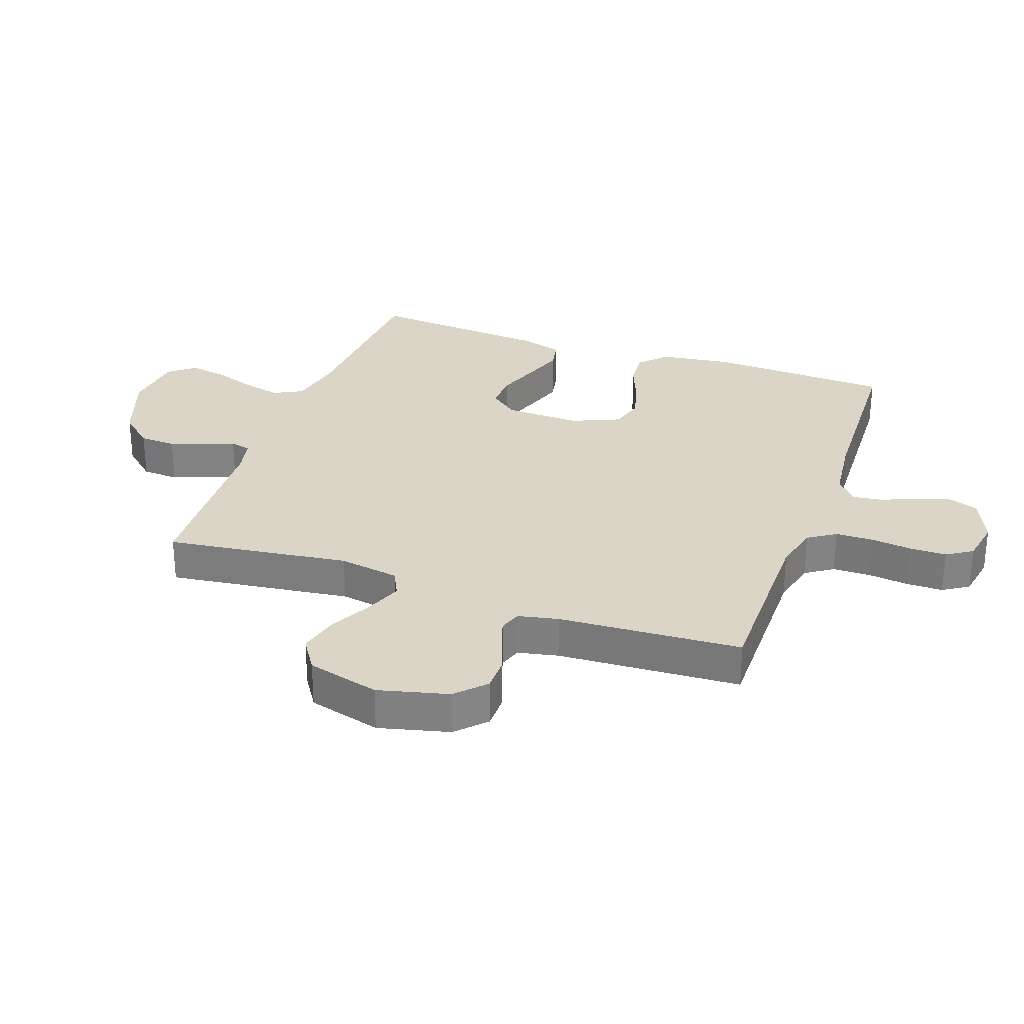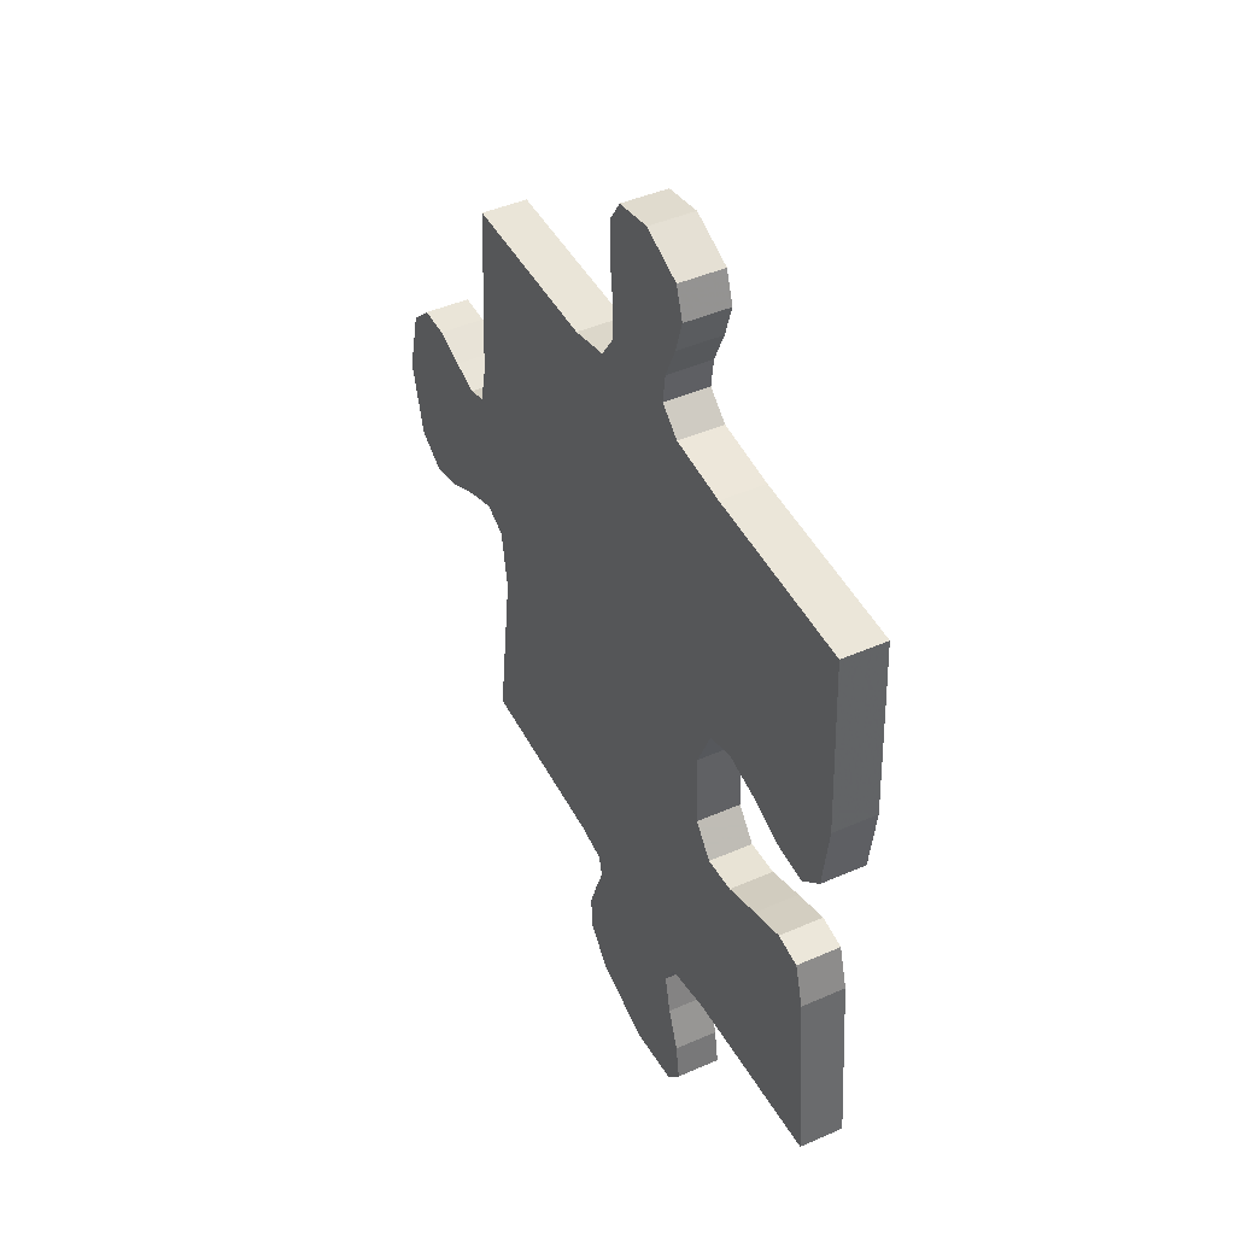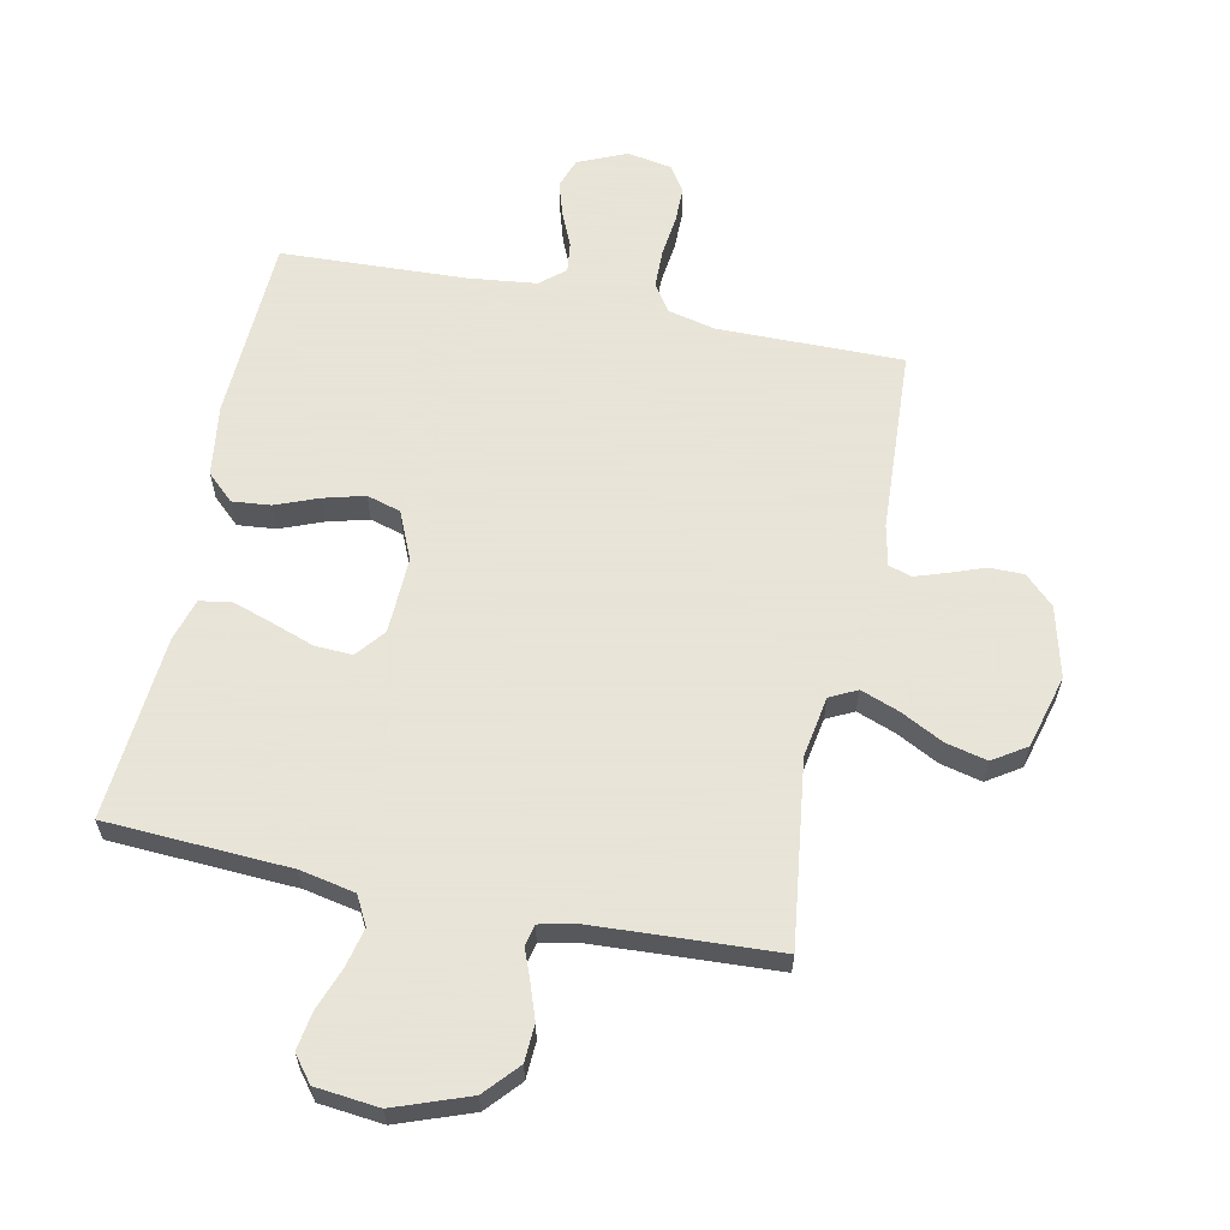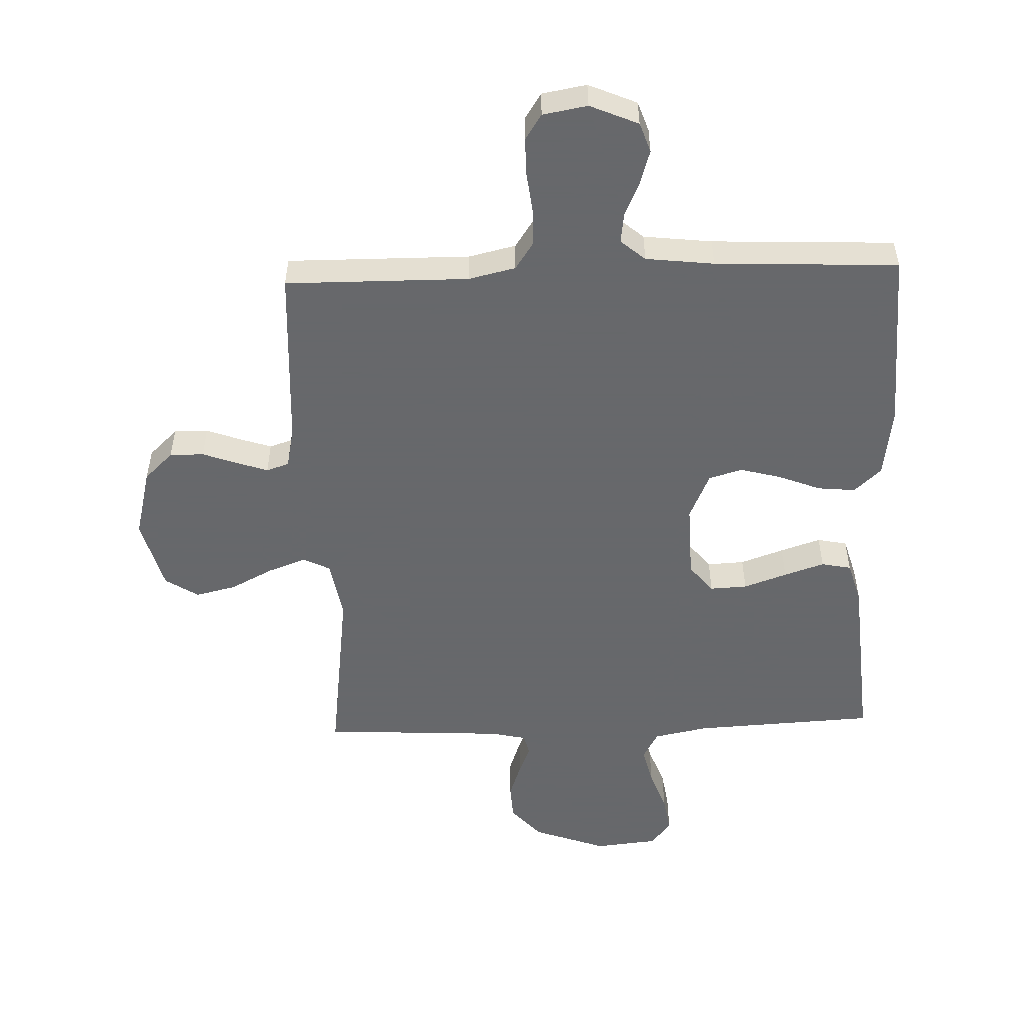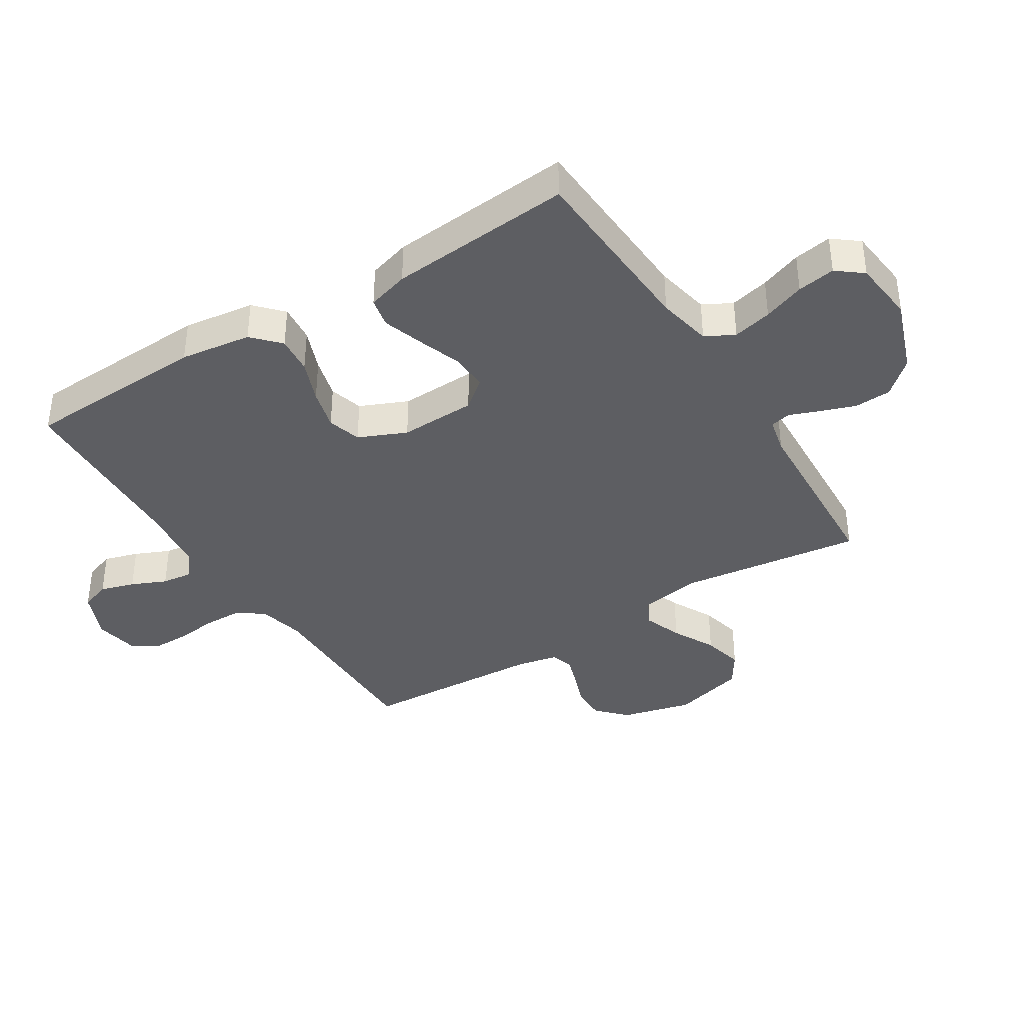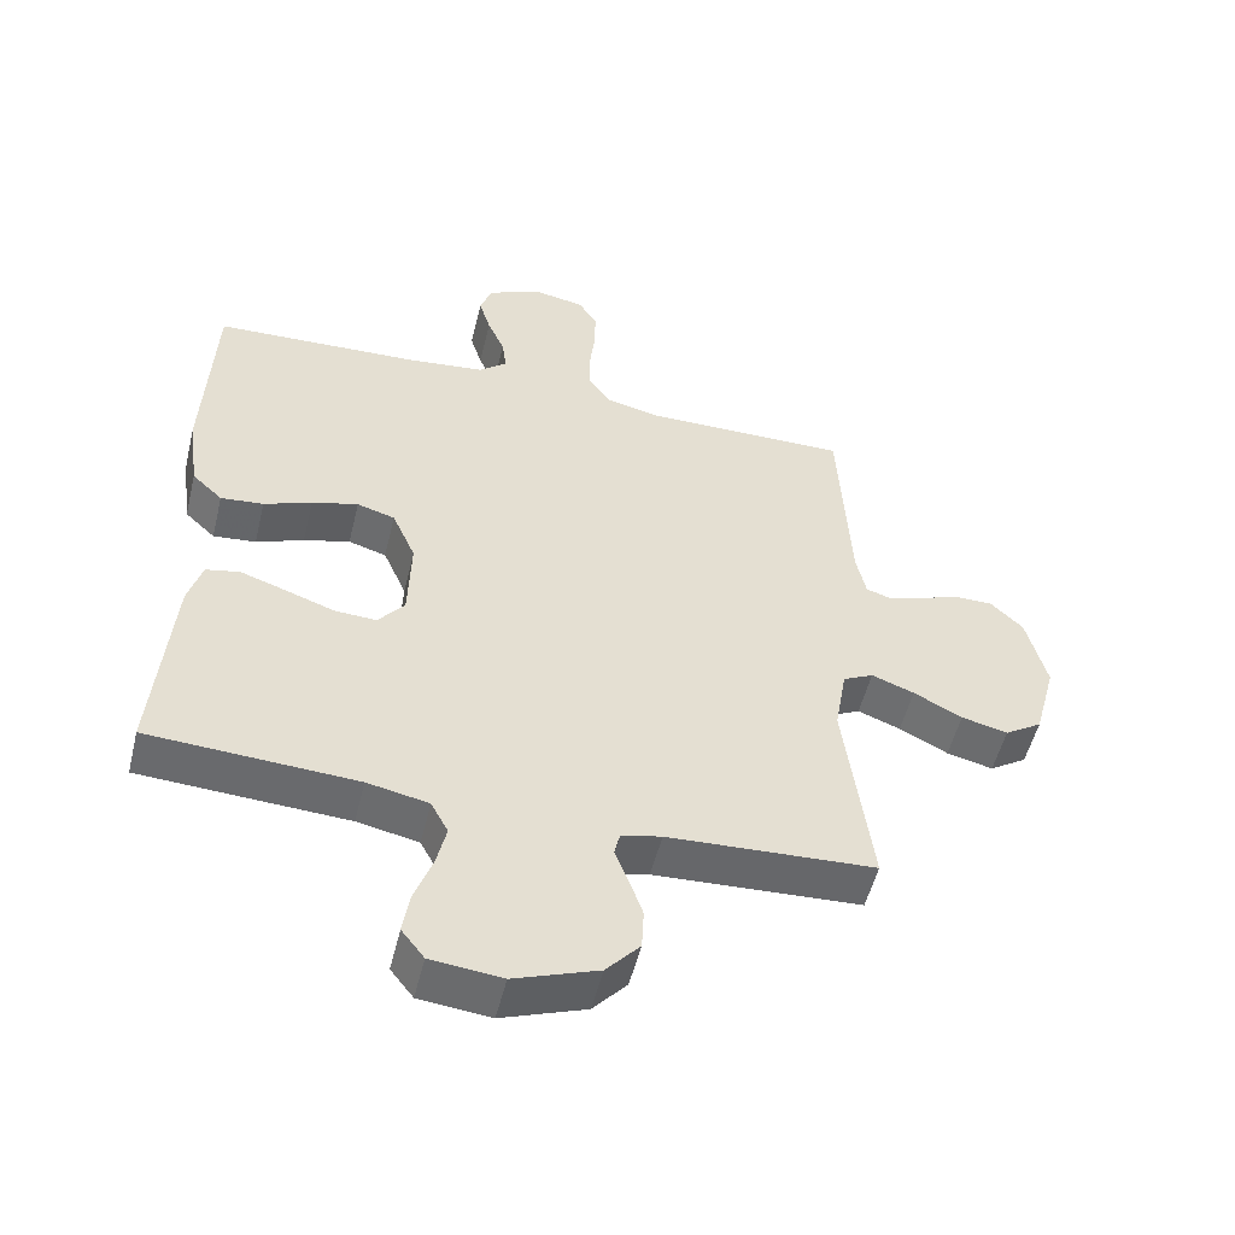
<metadata>
{"format":"obj","ext":"obj","renderer":"f3d","projection":"perspective","resolution":1024,"background":"white","views":[{"elev":29.0,"azim":-70.4,"up":"+Y"},{"elev":44.5,"azim":62.9,"up":"+Z"},{"elev":61.4,"azim":-168.3,"up":"+Y"},{"elev":-52.3,"azim":2.0,"up":"+Y"},{"elev":-38.4,"azim":122.1,"up":"+Y"},{"elev":-52.6,"azim":166.3,"up":"+Z"}]}
</metadata>
<code>
v 0.5 0.07 0.5
v 0.513 0.07 0.2
v 0.497 0.07 0.084
v 0.453 0.07 0.043
v 0.391 0.07 0.049
v 0.322 0.07 0.076
v 0.255 0.07 0.094
v 0.2 0.07 0.078
v 0.166 0.07 0
v 0.17 0.07 -0.125
v 0.208 0.07 -0.172
v 0.269 0.07 -0.169
v 0.34 0.07 -0.144
v 0.406 0.07 -0.122
v 0.455 0.07 -0.132
v 0.475 0.07 -0.2
v 0.5 0.07 -0.5
v 0.2 0.07 -0.516
v 0.111 0.07 -0.534
v 0.086 0.07 -0.581
v 0.101 0.07 -0.645
v 0.126 0.07 -0.713
v 0.136 0.07 -0.775
v 0.103 0.07 -0.817
v 0 0.07 -0.828
v -0.121 0.07 -0.784
v -0.17 0.07 -0.729
v -0.173 0.07 -0.669
v -0.153 0.07 -0.612
v -0.134 0.07 -0.563
v -0.142 0.07 -0.529
v -0.2 0.07 -0.516
v -0.5 0.07 -0.5
v -0.461 0.07 -0.2
v -0.478 0.07 -0.101
v -0.522 0.07 -0.079
v -0.584 0.07 -0.102
v -0.654 0.07 -0.138
v -0.721 0.07 -0.154
v -0.775 0.07 -0.119
v -0.807 0.07 0
v -0.778 0.07 0.115
v -0.731 0.07 0.16
v -0.675 0.07 0.16
v -0.618 0.07 0.139
v -0.567 0.07 0.122
v -0.53 0.07 0.134
v -0.516 0.07 0.2
v -0.5 0.07 0.5
v -0.2 0.07 0.498
v -0.123 0.07 0.516
v -0.093 0.07 0.561
v -0.092 0.07 0.623
v -0.1 0.07 0.69
v -0.1 0.07 0.75
v -0.073 0.07 0.792
v 0 0.07 0.805
v 0.079 0.07 0.771
v 0.096 0.07 0.722
v 0.079 0.07 0.666
v 0.054 0.07 0.609
v 0.048 0.07 0.56
v 0.088 0.07 0.526
v 0.2 0.07 0.513
v 0.5 0 0.5
v 0.513 0 0.2
v 0.497 0 0.084
v 0.453 0 0.043
v 0.391 0 0.049
v 0.322 0 0.076
v 0.255 0 0.094
v 0.2 0 0.078
v 0.166 0 0
v 0.17 0 -0.125
v 0.208 0 -0.172
v 0.269 0 -0.169
v 0.34 0 -0.144
v 0.406 0 -0.122
v 0.455 0 -0.132
v 0.475 0 -0.2
v 0.5 0 -0.5
v 0.2 0 -0.516
v 0.111 0 -0.534
v 0.086 0 -0.581
v 0.101 0 -0.645
v 0.126 0 -0.713
v 0.136 0 -0.775
v 0.103 0 -0.817
v 0 0 -0.828
v -0.121 0 -0.784
v -0.17 0 -0.729
v -0.173 0 -0.669
v -0.153 0 -0.612
v -0.134 0 -0.563
v -0.142 0 -0.529
v -0.2 0 -0.516
v -0.5 0 -0.5
v -0.461 0 -0.2
v -0.478 0 -0.101
v -0.522 0 -0.079
v -0.584 0 -0.102
v -0.654 0 -0.138
v -0.721 0 -0.154
v -0.775 0 -0.119
v -0.807 0 0
v -0.778 0 0.115
v -0.731 0 0.16
v -0.675 0 0.16
v -0.618 0 0.139
v -0.567 0 0.122
v -0.53 0 0.134
v -0.516 0 0.2
v -0.5 0 0.5
v -0.2 0 0.498
v -0.123 0 0.516
v -0.093 0 0.561
v -0.092 0 0.623
v -0.1 0 0.69
v -0.1 0 0.75
v -0.073 0 0.792
v 0 0 0.805
v 0.079 0 0.771
v 0.096 0 0.722
v 0.079 0 0.666
v 0.054 0 0.609
v 0.048 0 0.56
v 0.088 0 0.526
v 0.2 0 0.513
f 59 60 61
f 58 59 61
f 57 58 61
f 56 57 61
f 55 56 61
f 54 55 61
f 53 54 61
f 52 53 61 62
f 51 52 62 63
f 48 49 50
f 51 63 64
f 50 51 64
f 48 50 64
f 47 48 64
f 43 44 45
f 42 43 45
f 41 42 45
f 40 41 45
f 39 40 45
f 38 39 45
f 37 38 45
f 36 37 45 46
f 35 36 46 47
f 32 33 34
f 31 32 34 35
f 28 29 30
f 27 28 30
f 26 27 30
f 25 26 30
f 24 25 30
f 23 24 30
f 22 23 30
f 21 22 30
f 20 21 30 31
f 35 47 64
f 31 35 64
f 20 31 64
f 19 20 64
f 16 17 18
f 15 16 18
f 14 15 18
f 13 14 18
f 12 13 18
f 4 5 6
f 3 4 6
f 2 3 6
f 1 2 6
f 64 1 6
f 64 6 7
f 11 12 18 19
f 10 11 19
f 9 10 19
f 9 19 64
f 8 9 64
f 7 8 64
f 125 124 123
f 125 123 122
f 125 122 121
f 125 121 120
f 125 120 119
f 125 119 118
f 125 118 117
f 126 125 117 116
f 127 126 116 115
f 114 113 112
f 128 127 115
f 128 115 114
f 128 114 112
f 128 112 111
f 109 108 107
f 109 107 106
f 109 106 105
f 109 105 104
f 109 104 103
f 109 103 102
f 109 102 101
f 110 109 101 100
f 111 110 100 99
f 98 97 96
f 99 98 96 95
f 94 93 92
f 94 92 91
f 94 91 90
f 94 90 89
f 94 89 88
f 94 88 87
f 94 87 86
f 94 86 85
f 95 94 85 84
f 128 111 99
f 128 99 95
f 128 95 84
f 128 84 83
f 82 81 80
f 82 80 79
f 82 79 78
f 82 78 77
f 82 77 76
f 70 69 68
f 70 68 67
f 70 67 66
f 70 66 65
f 70 65 128
f 71 70 128
f 83 82 76 75
f 83 75 74
f 83 74 73
f 128 83 73
f 128 73 72
f 128 72 71
f 1 65 66 2
f 2 66 67 3
f 3 67 68 4
f 4 68 69 5
f 5 69 70 6
f 6 70 71 7
f 7 71 72 8
f 8 72 73 9
f 9 73 74 10
f 10 74 75 11
f 11 75 76 12
f 12 76 77 13
f 13 77 78 14
f 14 78 79 15
f 15 79 80 16
f 16 80 81 17
f 17 81 82 18
f 18 82 83 19
f 19 83 84 20
f 20 84 85 21
f 21 85 86 22
f 22 86 87 23
f 23 87 88 24
f 24 88 89 25
f 25 89 90 26
f 26 90 91 27
f 27 91 92 28
f 28 92 93 29
f 29 93 94 30
f 30 94 95 31
f 31 95 96 32
f 32 96 97 33
f 33 97 98 34
f 34 98 99 35
f 35 99 100 36
f 36 100 101 37
f 37 101 102 38
f 38 102 103 39
f 39 103 104 40
f 40 104 105 41
f 41 105 106 42
f 42 106 107 43
f 43 107 108 44
f 44 108 109 45
f 45 109 110 46
f 46 110 111 47
f 47 111 112 48
f 48 112 113 49
f 49 113 114 50
f 50 114 115 51
f 51 115 116 52
f 52 116 117 53
f 53 117 118 54
f 54 118 119 55
f 55 119 120 56
f 56 120 121 57
f 57 121 122 58
f 58 122 123 59
f 59 123 124 60
f 60 124 125 61
f 61 125 126 62
f 62 126 127 63
f 63 127 128 64
f 64 128 65 1

</code>
